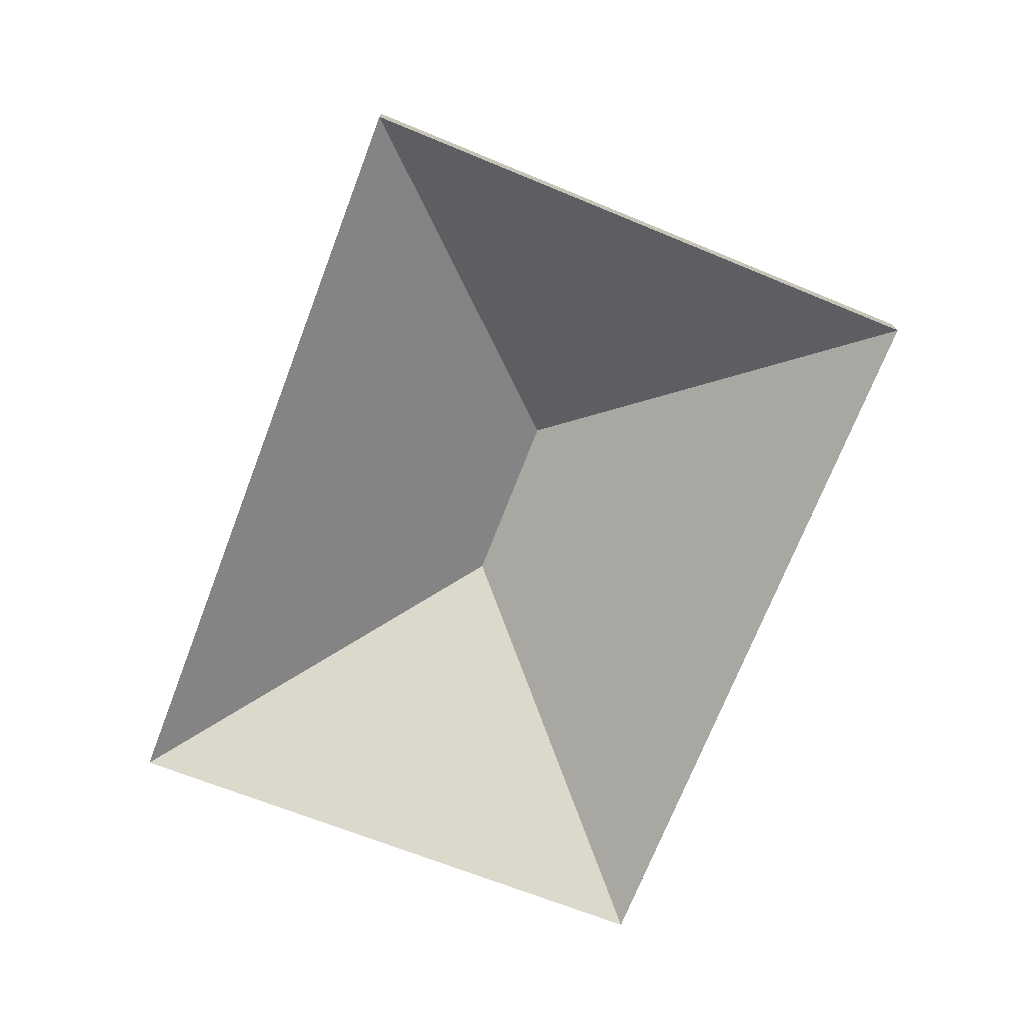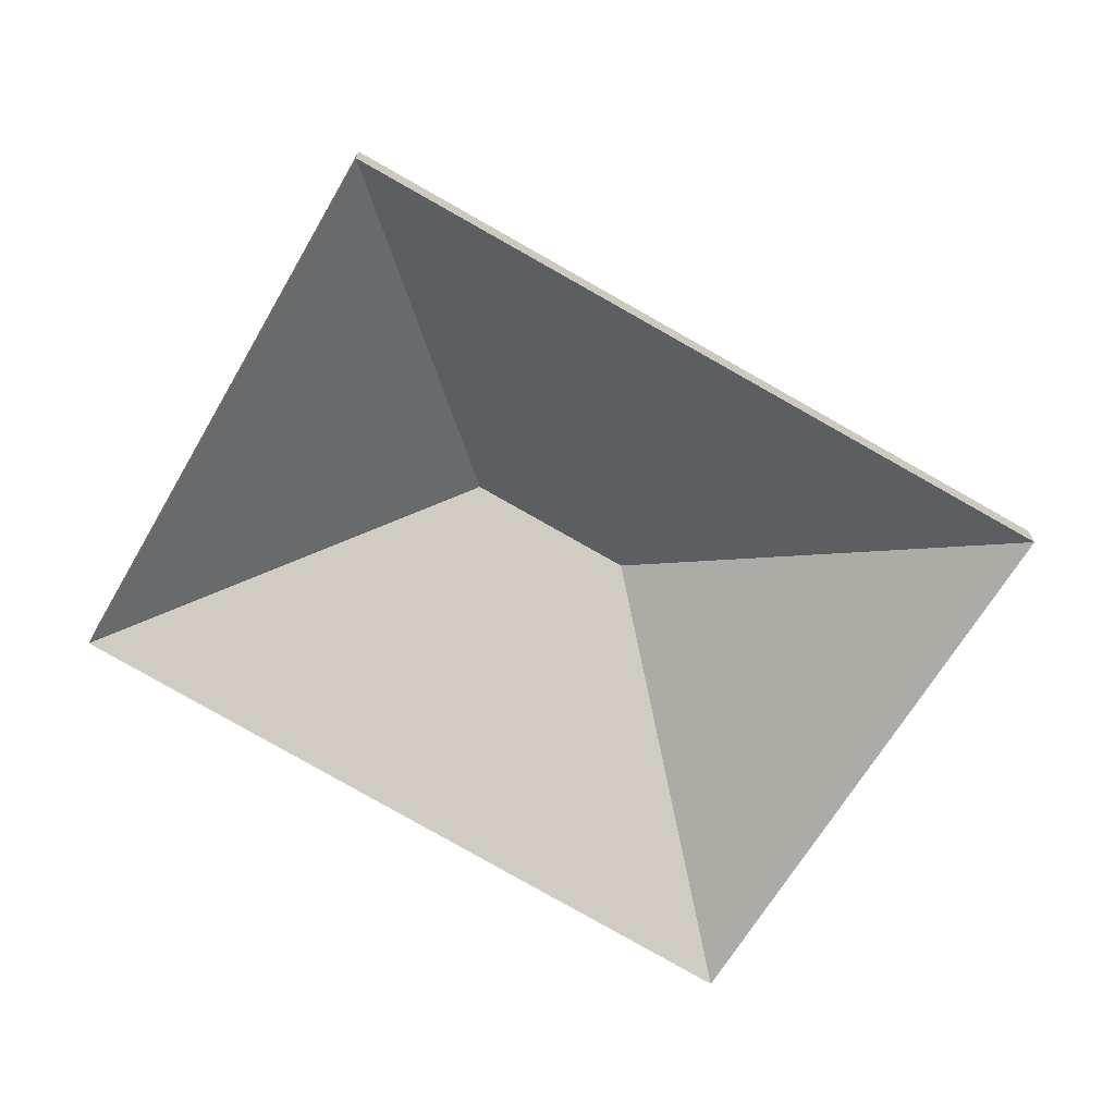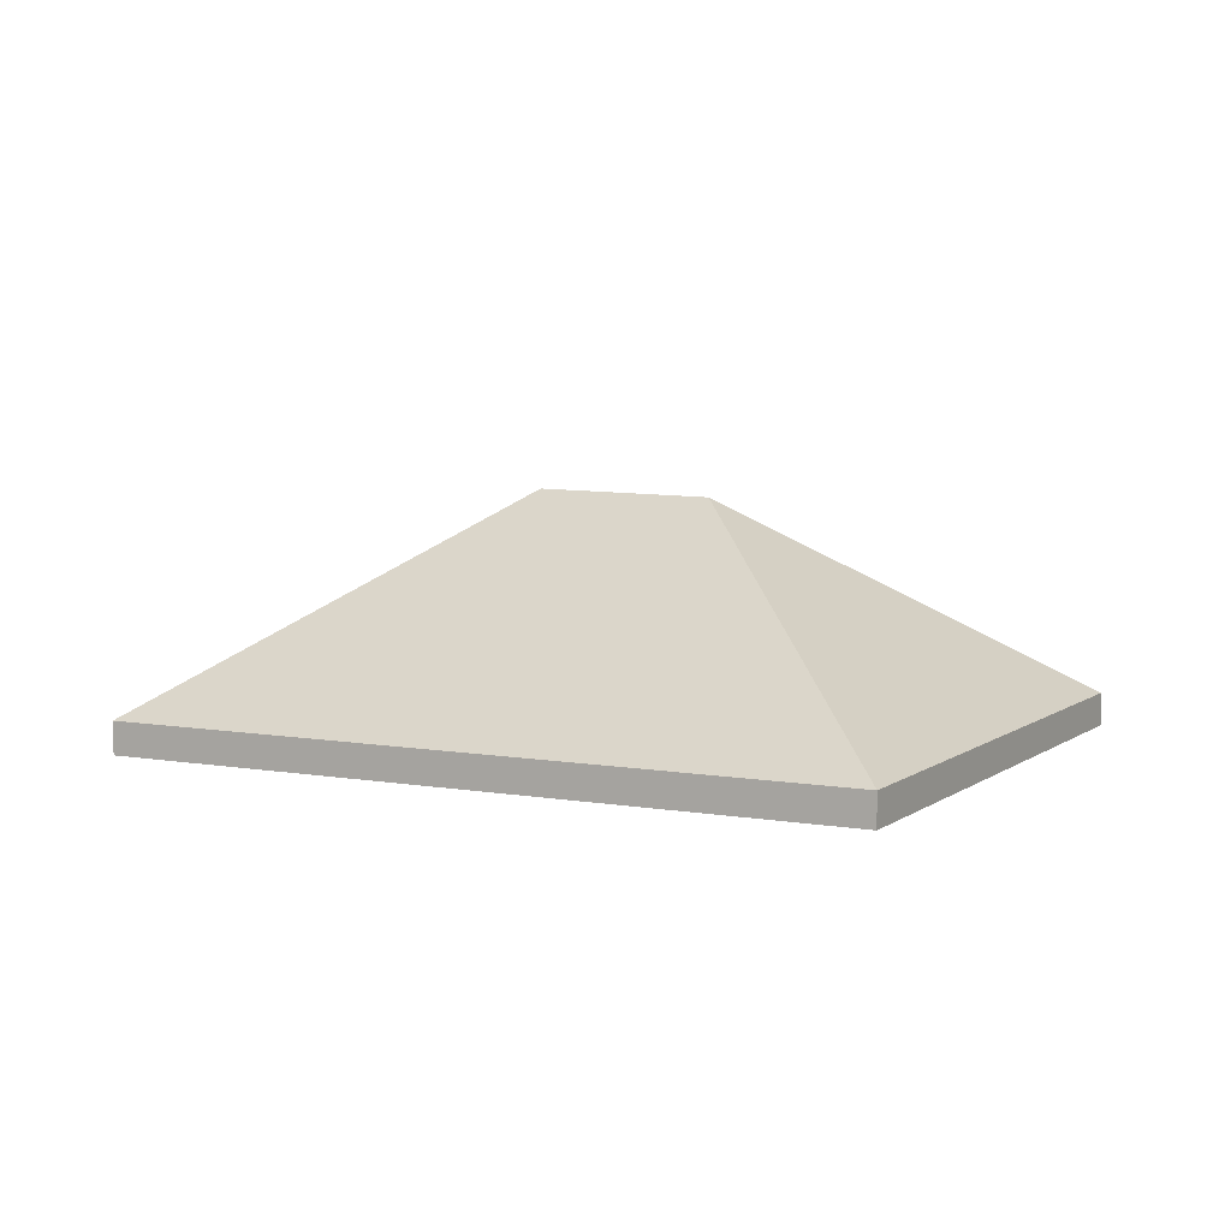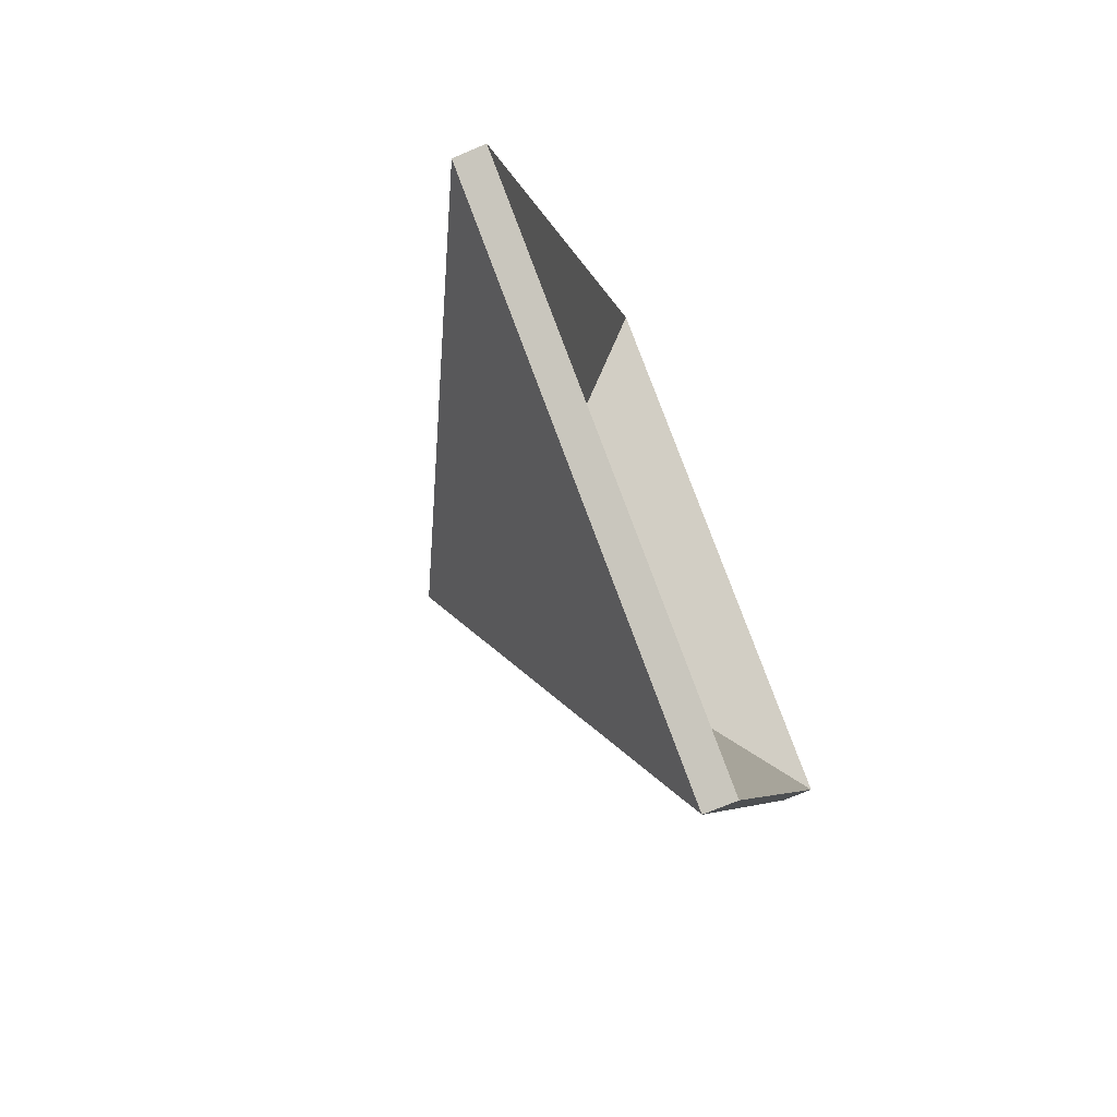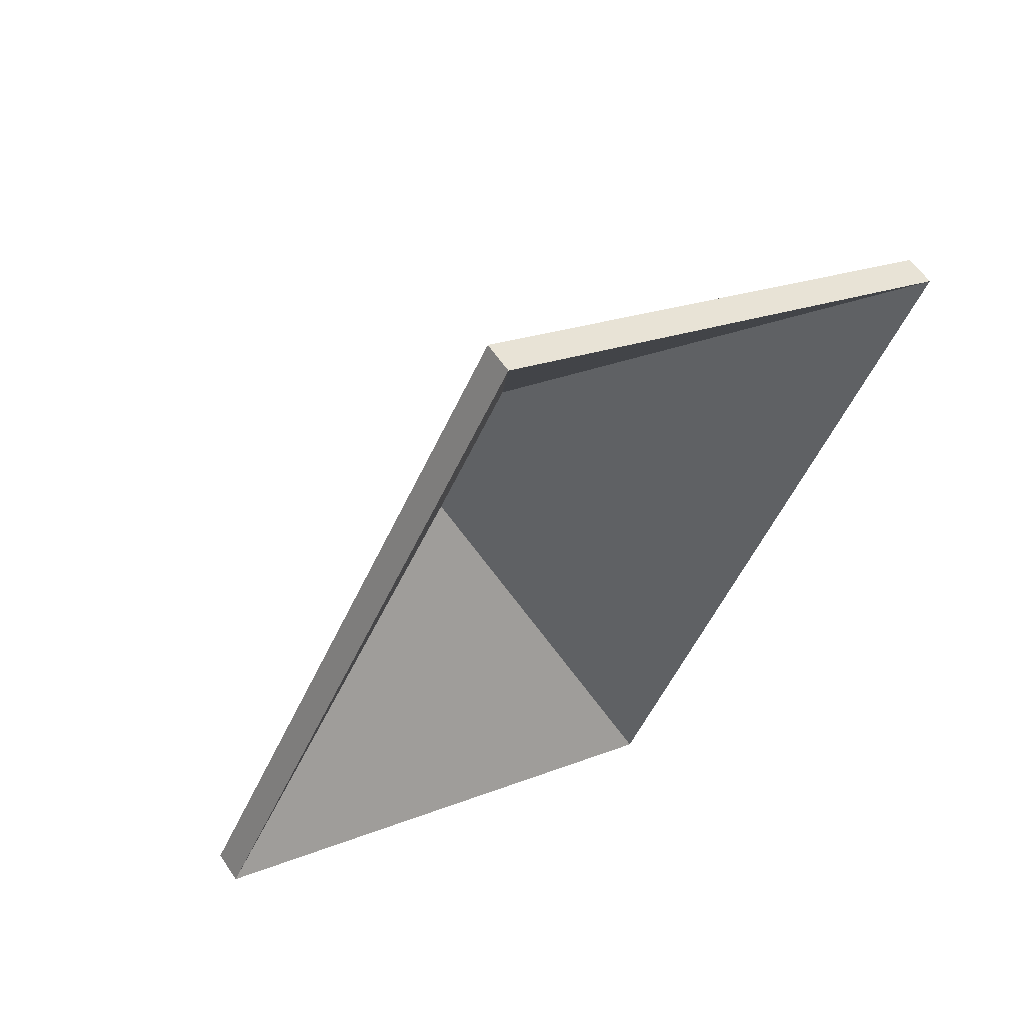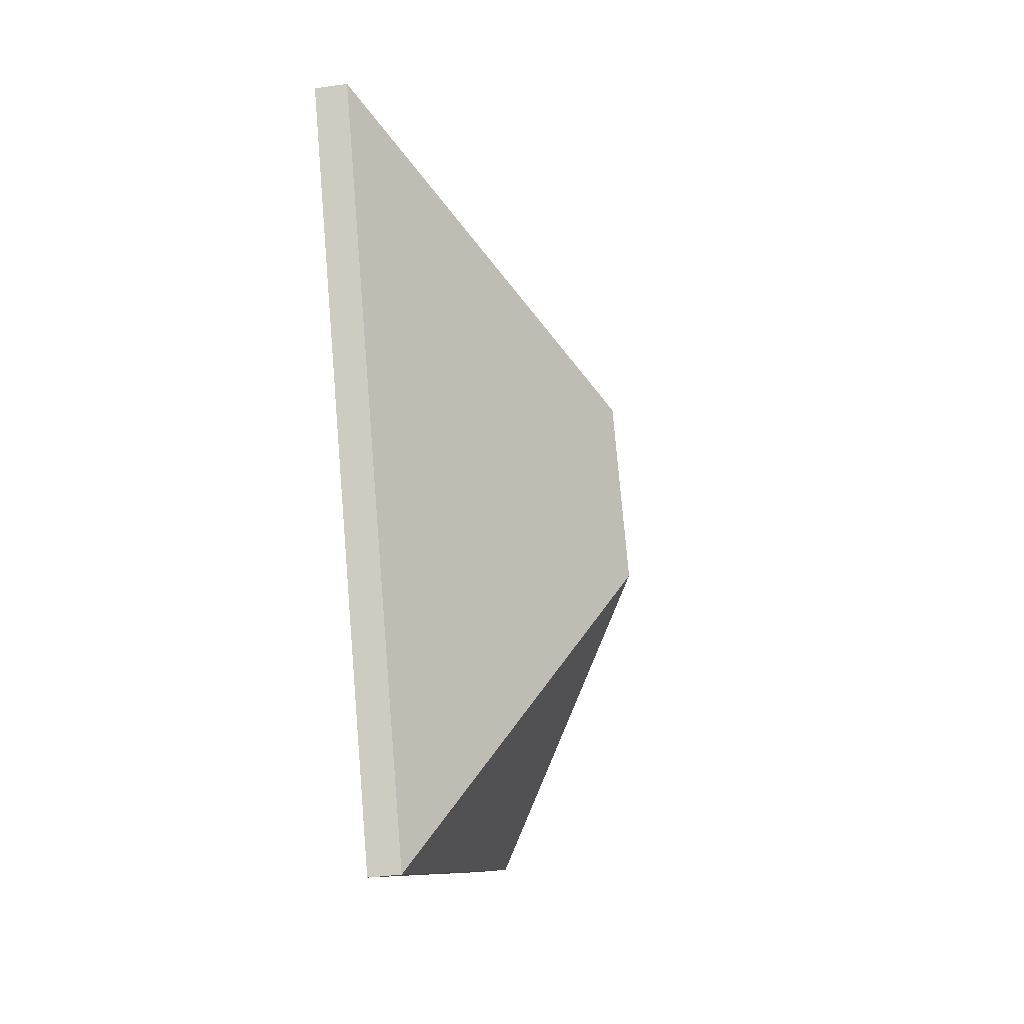
<metadata>
{"format":"obj","ext":"obj","renderer":"f3d","projection":"perspective","resolution":1024,"background":"white","views":[{"elev":-74.2,"azim":-174.7,"up":"+Y"},{"elev":-69.5,"azim":85.9,"up":"+Y"},{"elev":7.2,"azim":-35.8,"up":"+Y"},{"elev":-70.4,"azim":-66.8,"up":"+Z"},{"elev":58.6,"azim":-33.6,"up":"+Z"},{"elev":-36.2,"azim":100.3,"up":"+Z"}]}
</metadata>
<code>
v 2.928 -0.06287 3.87
v 2.937 -0.07718 3.842
v 2.937 -0.07946 3.842
v 2.928 -0.06514 3.87
v 2.934 -0.06299 3.881
v 2.928 -0.06287 3.87
v 2.928 -0.06514 3.87
v 2.934 -0.06527 3.881
v 2.937 -0.07718 3.842
v 2.961 -0.07718 3.891
v 2.961 -0.07946 3.891
v 2.937 -0.07946 3.842
v 2.961 -0.07718 3.891
v 2.934 -0.06299 3.881
v 2.934 -0.06527 3.881
v 2.961 -0.07946 3.891
v 2.928 -0.06287 3.87
v 2.934 -0.06299 3.881
v 2.961 -0.07718 3.891
v 2.937 -0.07718 3.842
v 2.961 -0.07946 3.891
v 2.934 -0.06527 3.881
v 2.928 -0.06514 3.87
v 2.937 -0.07946 3.842
v 2.934 -0.06299 3.881
v 2.961 -0.07718 3.891
v 2.961 -0.07946 3.891
v 2.934 -0.06527 3.881
v 2.961 -0.07718 3.891
v 2.925 -0.07718 3.908
v 2.925 -0.07946 3.908
v 2.961 -0.07946 3.891
v 2.925 -0.07718 3.908
v 2.934 -0.06299 3.881
v 2.934 -0.06527 3.881
v 2.925 -0.07946 3.908
v 2.961 -0.07718 3.891
v 2.934 -0.06299 3.881
v 2.925 -0.07718 3.908
v 2.925 -0.07946 3.908
v 2.934 -0.06527 3.881
v 2.961 -0.07946 3.891
v 2.928 -0.06287 3.87
v 2.901 -0.07718 3.862
v 2.901 -0.07946 3.862
v 2.928 -0.06514 3.87
v 2.901 -0.07718 3.862
v 2.937 -0.07718 3.842
v 2.937 -0.07946 3.842
v 2.901 -0.07946 3.862
v 2.937 -0.07718 3.842
v 2.928 -0.06287 3.87
v 2.928 -0.06514 3.87
v 2.937 -0.07946 3.842
v 2.901 -0.07718 3.862
v 2.928 -0.06287 3.87
v 2.937 -0.07718 3.842
v 2.937 -0.07946 3.842
v 2.928 -0.06514 3.87
v 2.901 -0.07946 3.862
v 2.934 -0.06299 3.881
v 2.925 -0.07718 3.908
v 2.925 -0.07946 3.908
v 2.934 -0.06527 3.881
v 2.928 -0.06287 3.87
v 2.934 -0.06299 3.881
v 2.934 -0.06527 3.881
v 2.928 -0.06514 3.87
v 2.925 -0.07718 3.908
v 2.901 -0.07718 3.862
v 2.901 -0.07946 3.862
v 2.925 -0.07946 3.908
v 2.901 -0.07718 3.862
v 2.928 -0.06287 3.87
v 2.928 -0.06514 3.87
v 2.901 -0.07946 3.862
v 2.934 -0.06299 3.881
v 2.928 -0.06287 3.87
v 2.901 -0.07718 3.862
v 2.925 -0.07718 3.908
v 2.901 -0.07946 3.862
v 2.928 -0.06514 3.87
v 2.934 -0.06527 3.881
v 2.925 -0.07946 3.908
f 1 2 3
f 1 3 4
f 5 6 7
f 5 7 8
f 9 10 11
f 9 11 12
f 13 14 15
f 13 15 16
f 17 18 19
f 17 19 20
f 21 22 23
f 21 23 24
f 25 26 27
f 25 27 28
f 29 30 31
f 29 31 32
f 33 34 35
f 33 35 36
f 37 38 39
f 40 41 42
f 43 44 45
f 43 45 46
f 47 48 49
f 47 49 50
f 51 52 53
f 51 53 54
f 55 56 57
f 58 59 60
f 61 62 63
f 61 63 64
f 65 66 67
f 65 67 68
f 69 70 71
f 69 71 72
f 73 74 75
f 73 75 76
f 77 78 79
f 77 79 80
f 81 82 83
f 81 83 84

</code>
